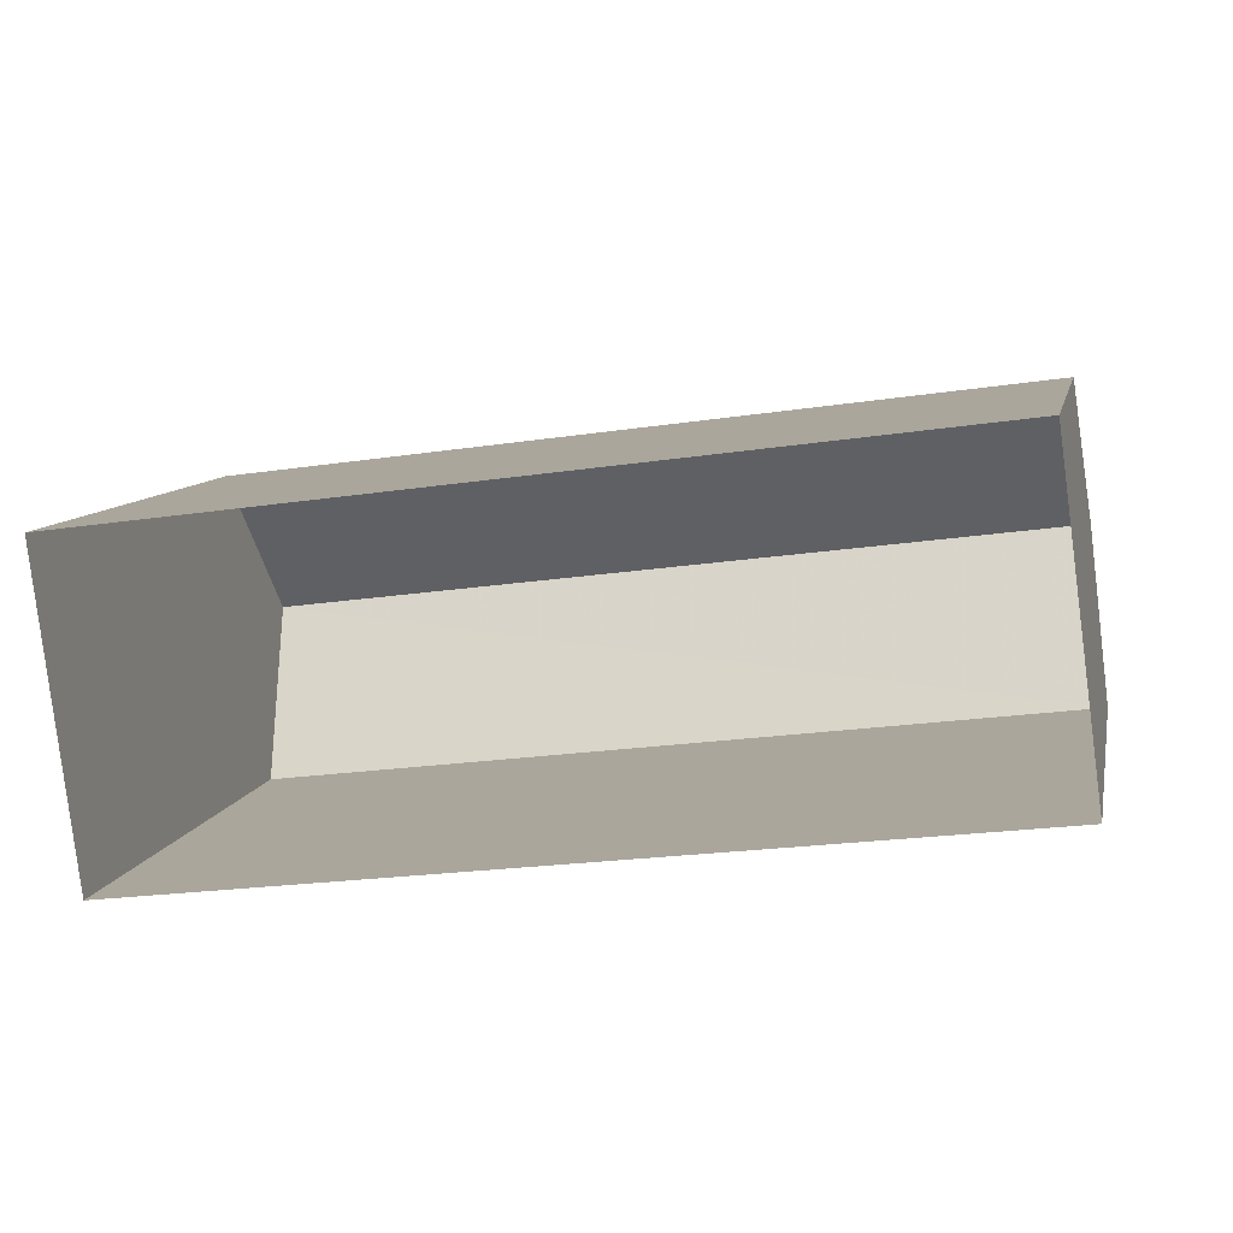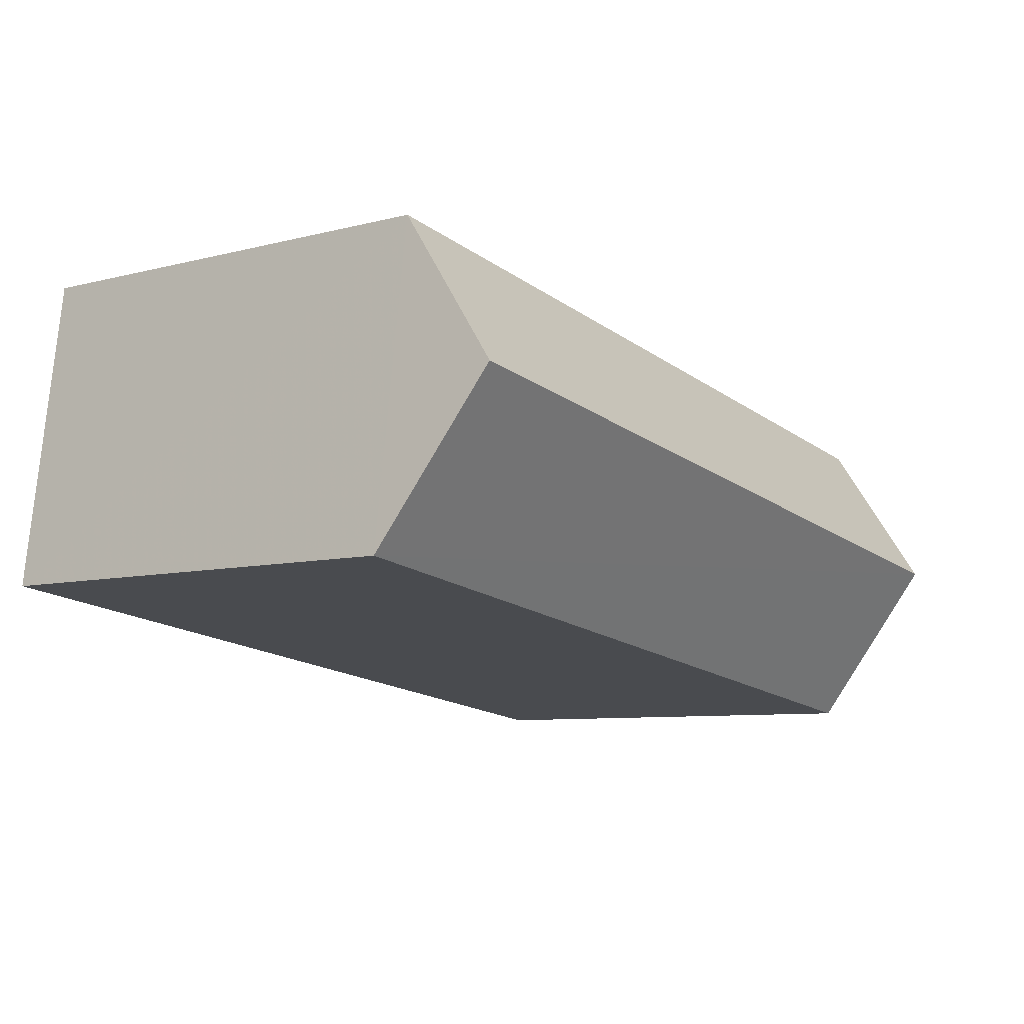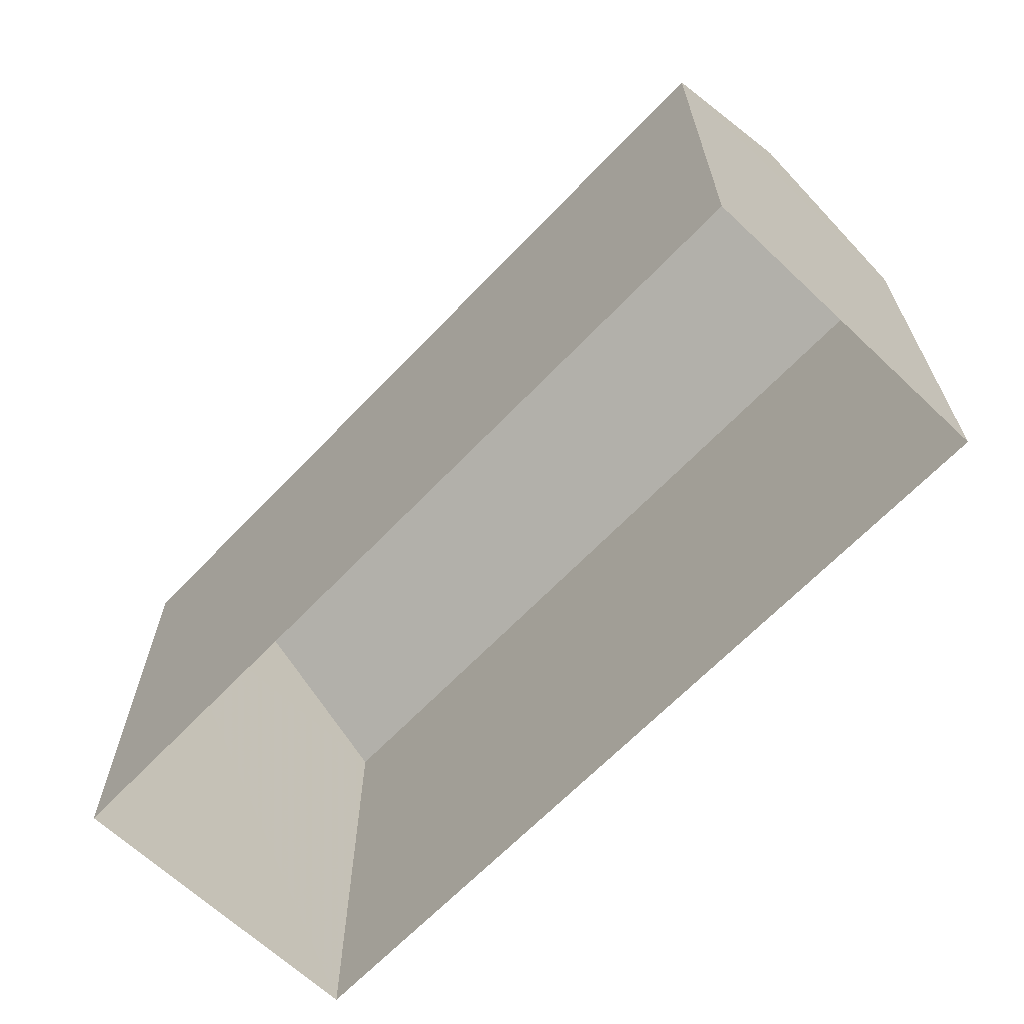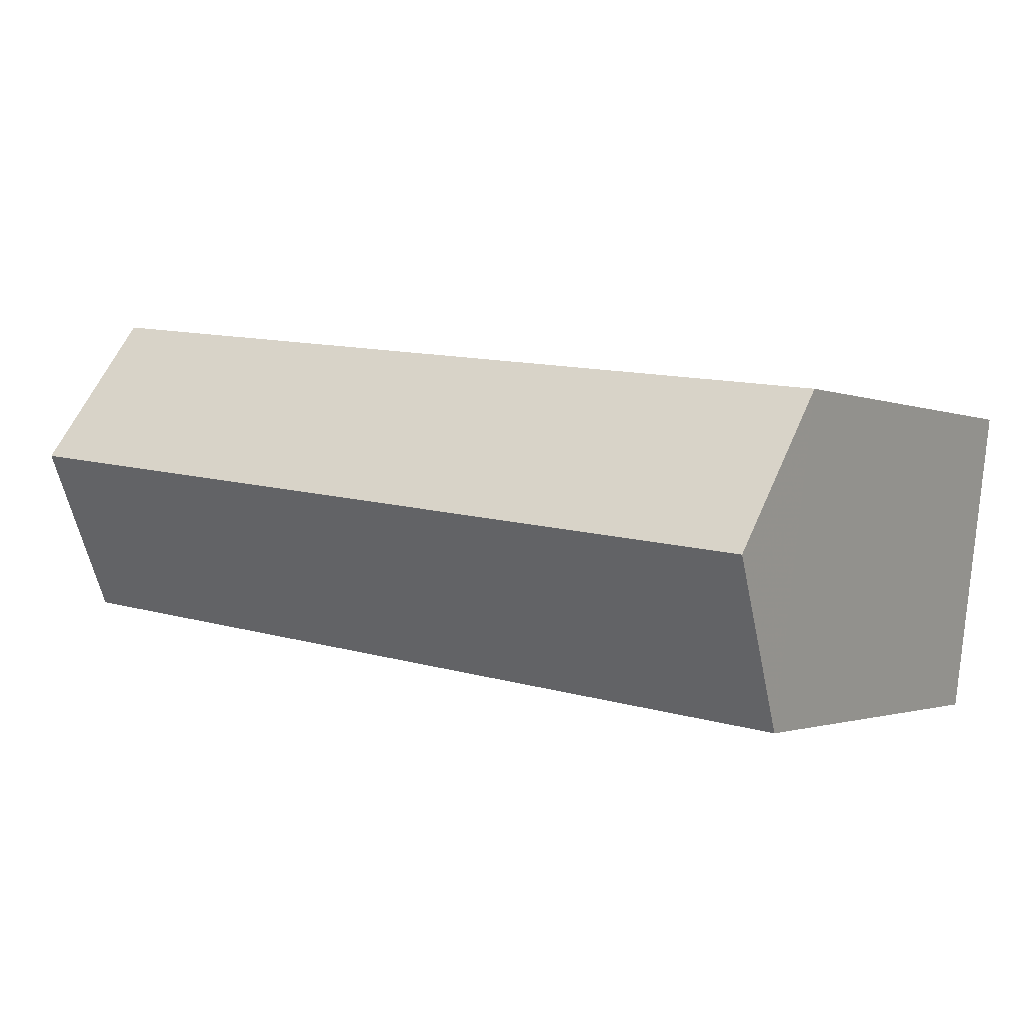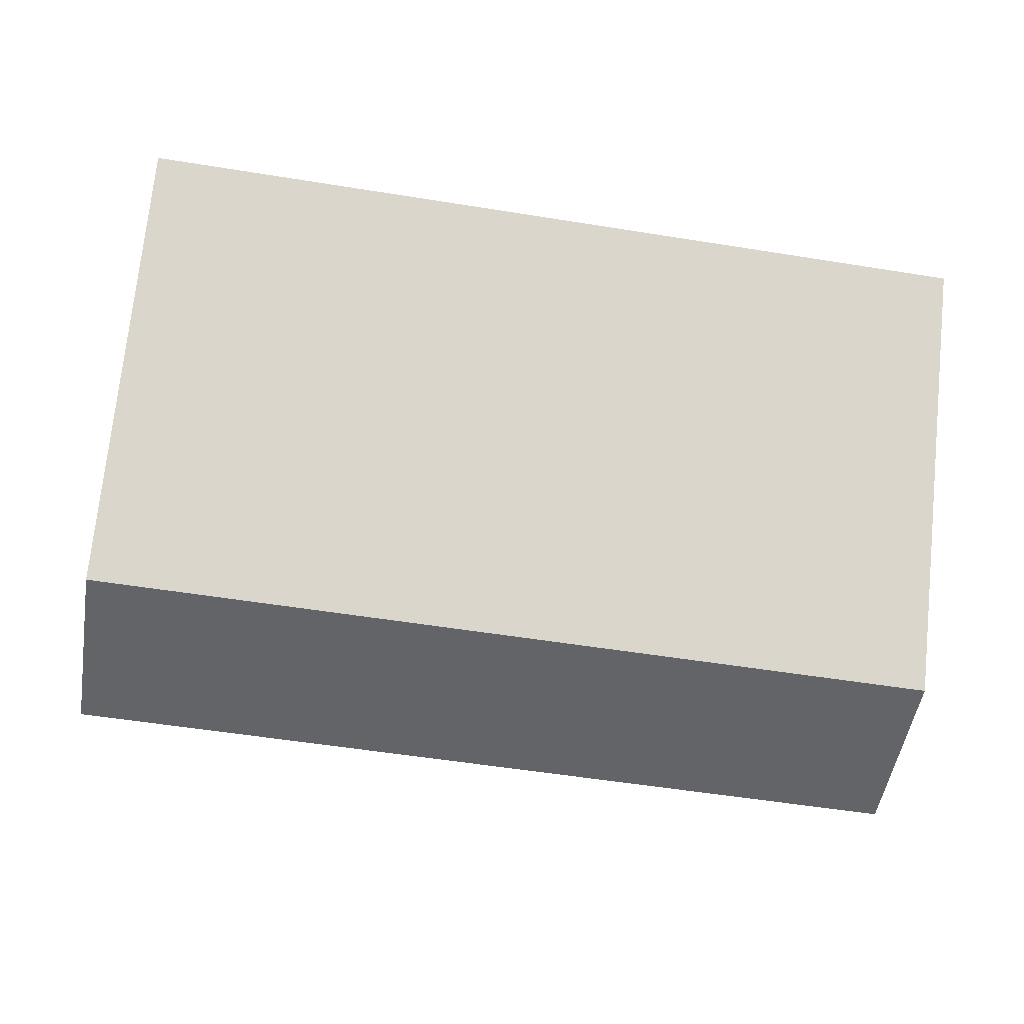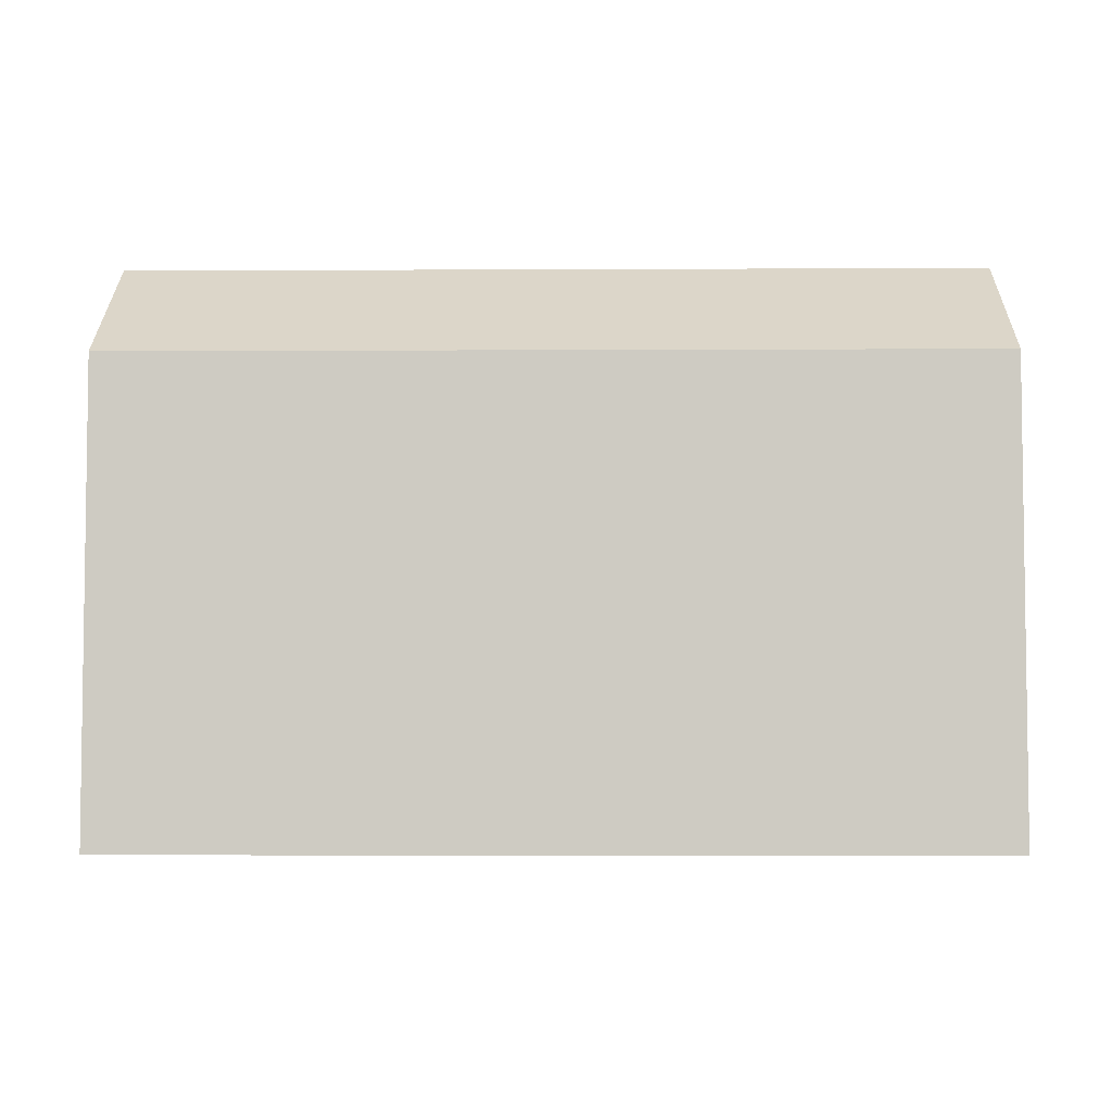
<metadata>
{"format":"obj","ext":"obj","renderer":"f3d","projection":"perspective","resolution":1024,"background":"white","views":[{"elev":9.4,"azim":-168.1,"up":"+Y"},{"elev":-7.8,"azim":-53.9,"up":"+Y"},{"elev":-65.2,"azim":-141.1,"up":"+Z"},{"elev":-1.6,"azim":33.2,"up":"+Y"},{"elev":73.4,"azim":6.0,"up":"+Y"},{"elev":-4.8,"azim":173.4,"up":"+Z"}]}
</metadata>
<code>
v -3.112e+05 4.343e+04 2.41
v -3.111e+05 4.344e+04 2.419
v -3.111e+05 4.343e+04 2.413
v -3.112e+05 4.344e+04 2.415
v -3.112e+05 4.343e+04 13.24
v -3.111e+05 4.343e+04 13.25
v -3.111e+05 4.344e+04 15.79
v -3.112e+05 4.344e+04 15.79
v -3.111e+05 4.344e+04 13.25
v -3.112e+05 4.344e+04 13.25
f 1 2 3
f 1 4 2
f 5 6 7
f 8 5 7
f 9 10 8
f 7 9 8
f 4 1 10
f 10 5 8
f 10 1 5
f 9 2 4
f 10 9 4
f 6 3 9
f 6 9 7
f 3 2 9
f 6 1 3
f 6 5 1

</code>
